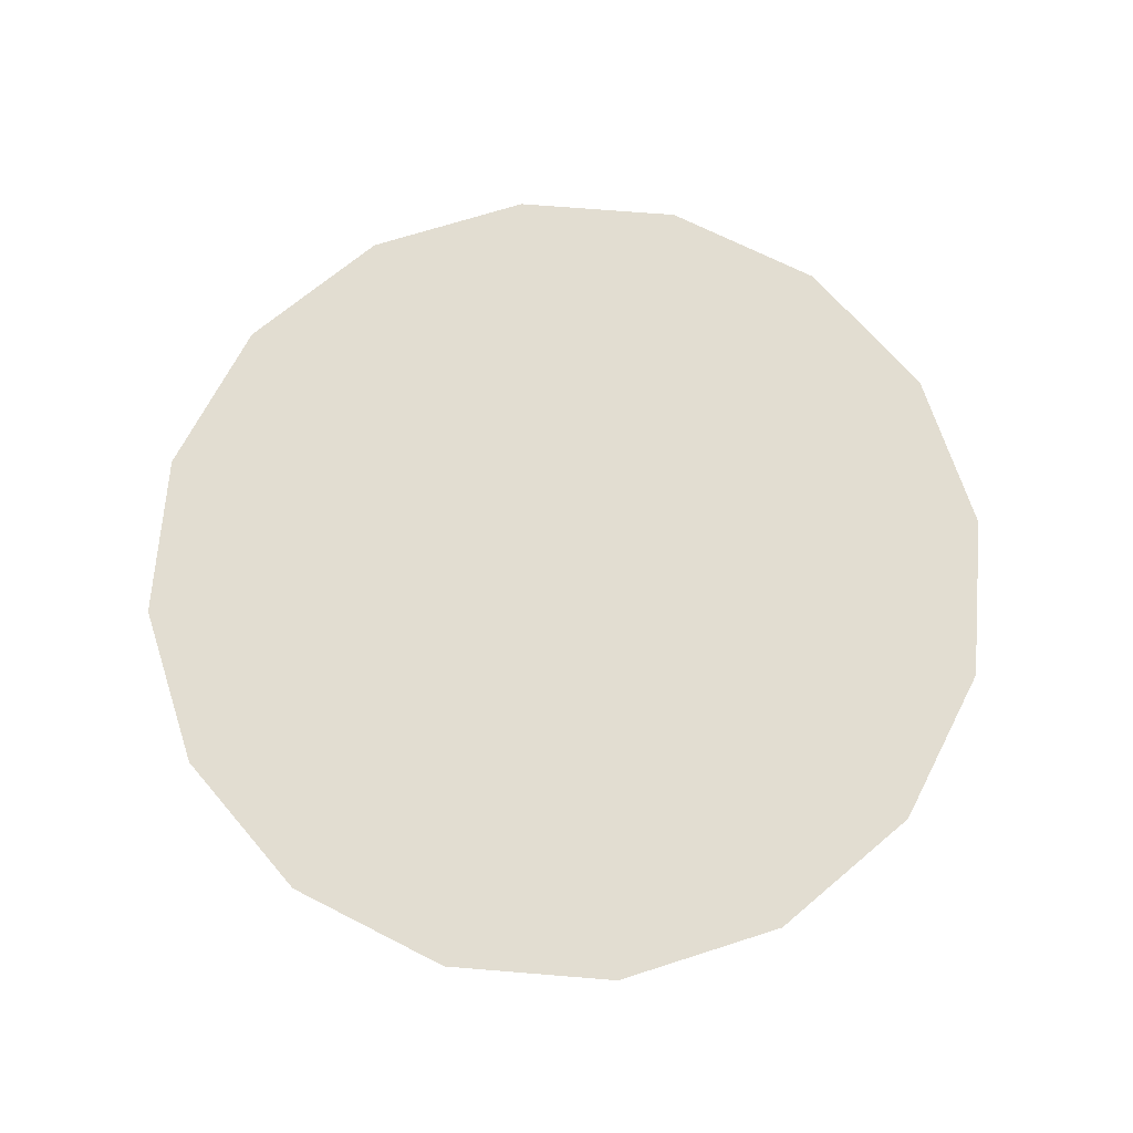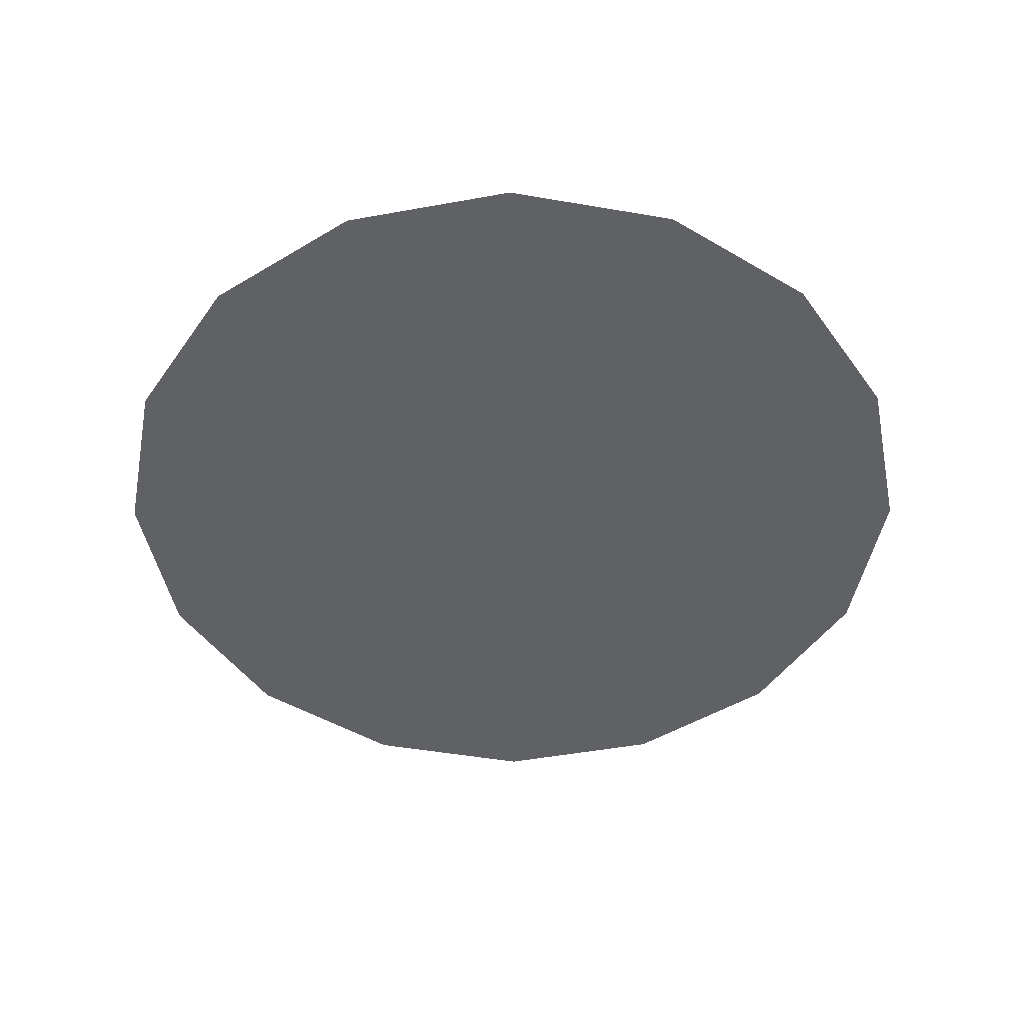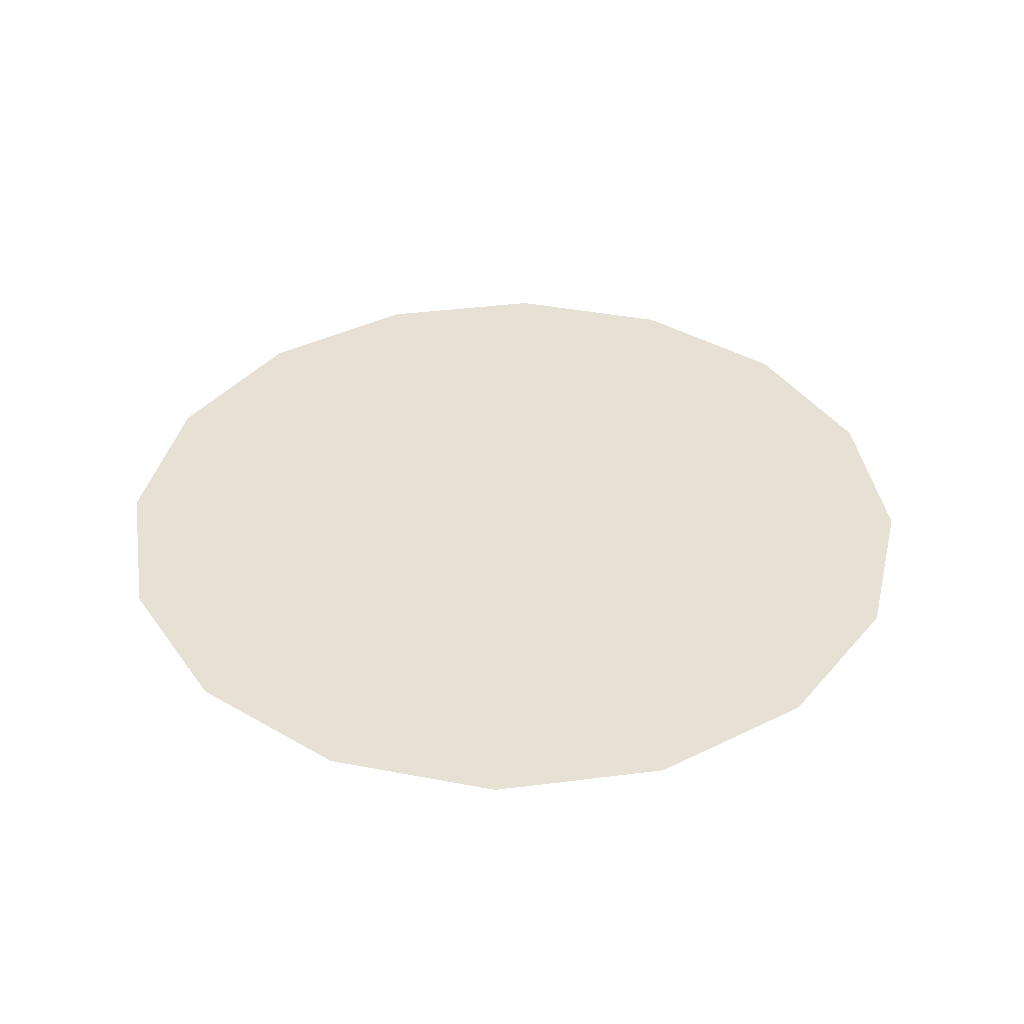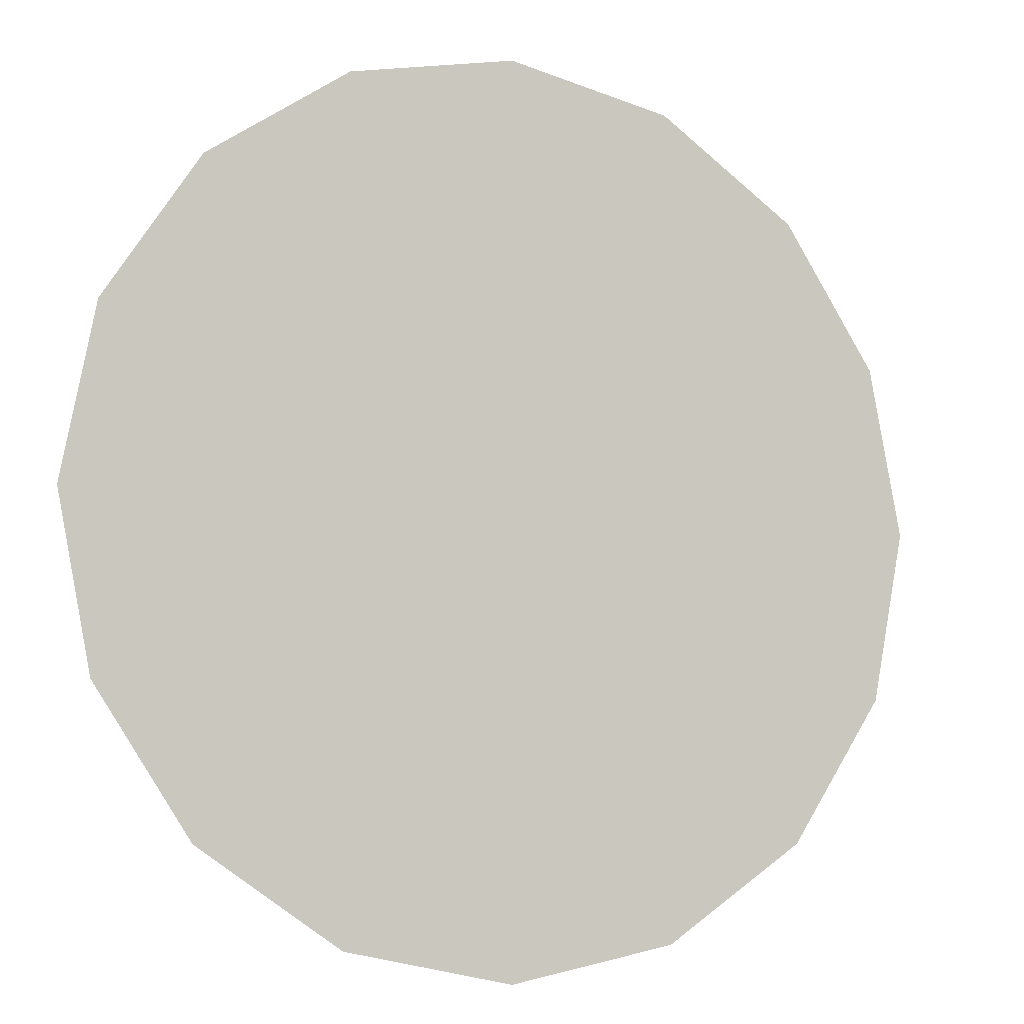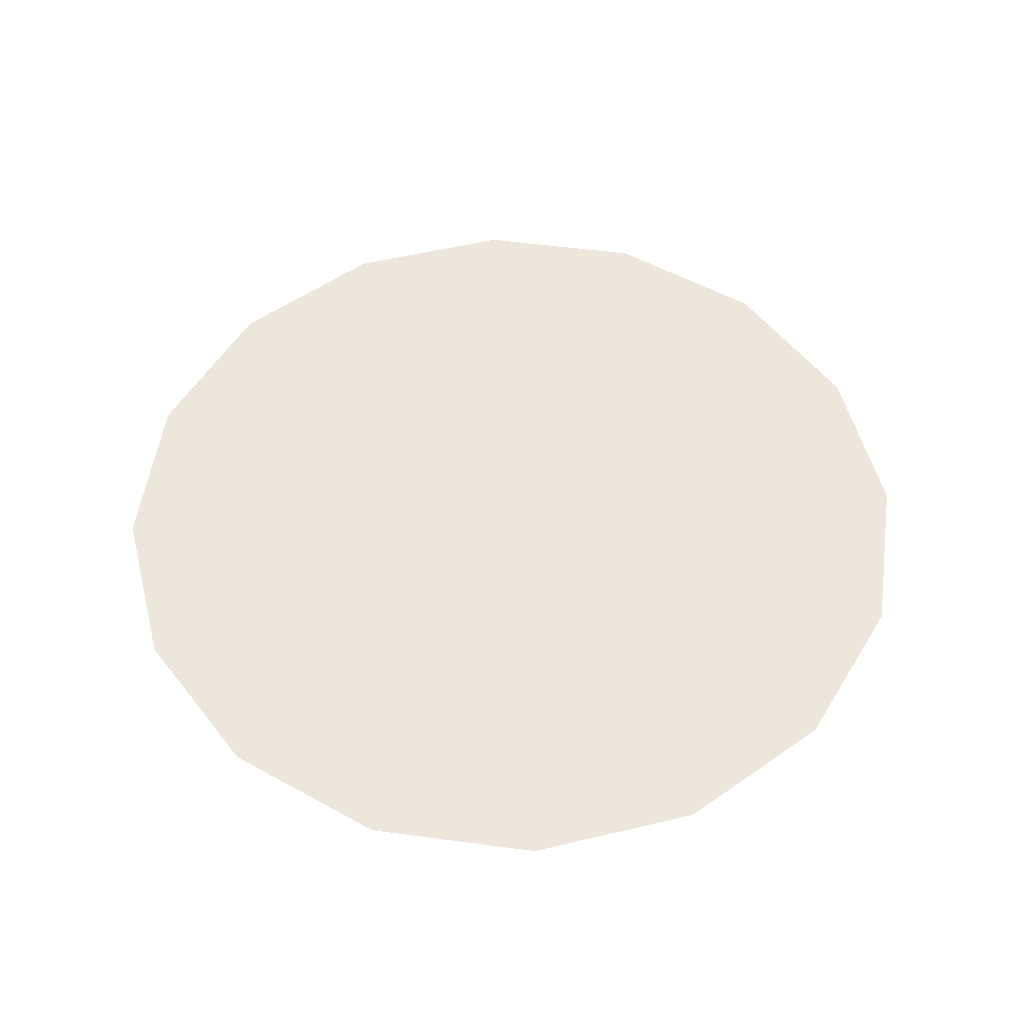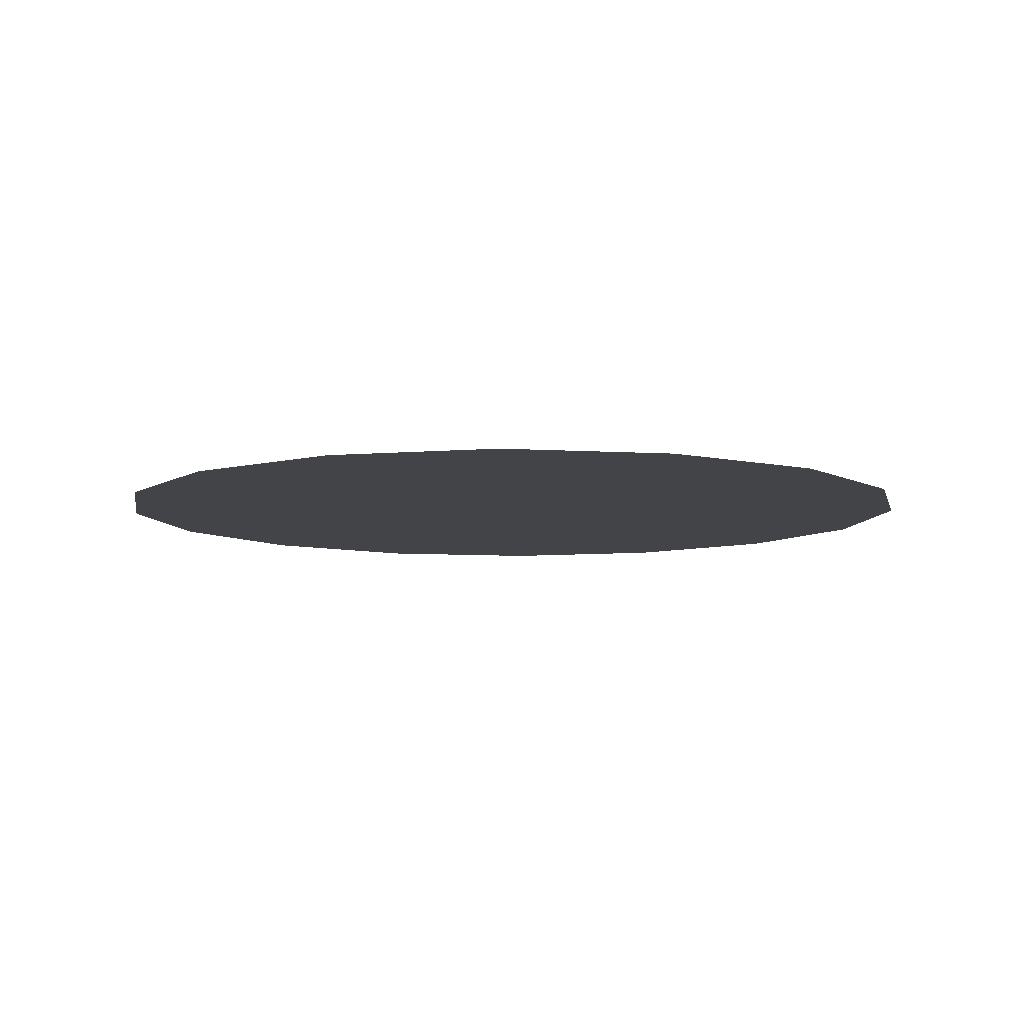
<metadata>
{"format":"obj","ext":"obj","renderer":"f3d","projection":"perspective","resolution":1024,"background":"white","views":[{"elev":68.6,"azim":-96.6,"up":"+Y"},{"elev":-47.9,"azim":-67.2,"up":"+Y"},{"elev":39.2,"azim":-155.3,"up":"+Y"},{"elev":-7.3,"azim":-25.9,"up":"+Z"},{"elev":53.2,"azim":-3.1,"up":"+Y"},{"elev":-7.9,"azim":-43.4,"up":"+Y"}]}
</metadata>
<code>
o cylinder2
v 1 0 3.123e-17
v 0.9239 0 0.3827
v 0.7071 0 0.7071
v 0.3827 0 0.9239
v 1.029e-16 0 1
v -0.3827 0 0.9239
v -0.7071 0 0.7071
v -0.9239 0 0.3827
v -1 0 1.537e-16
v -0.9239 0 -0.3827
v -0.7071 0 -0.7071
v -0.3827 0 -0.9239
v -1.421e-16 0 -1
v 0.3827 0 -0.9239
v 0.7071 0 -0.7071
v 0.9239 0 -0.3827
g cylinder2_mtrl/white
f 1 9 2
f 2 8 3
f 3 7 4
f 4 6 5
f 6 4 7
f 7 3 8
f 8 2 9
f 9 1 10
f 10 16 11
f 11 15 12
f 12 14 13
f 14 12 15
f 15 11 16
f 16 10 1

</code>
